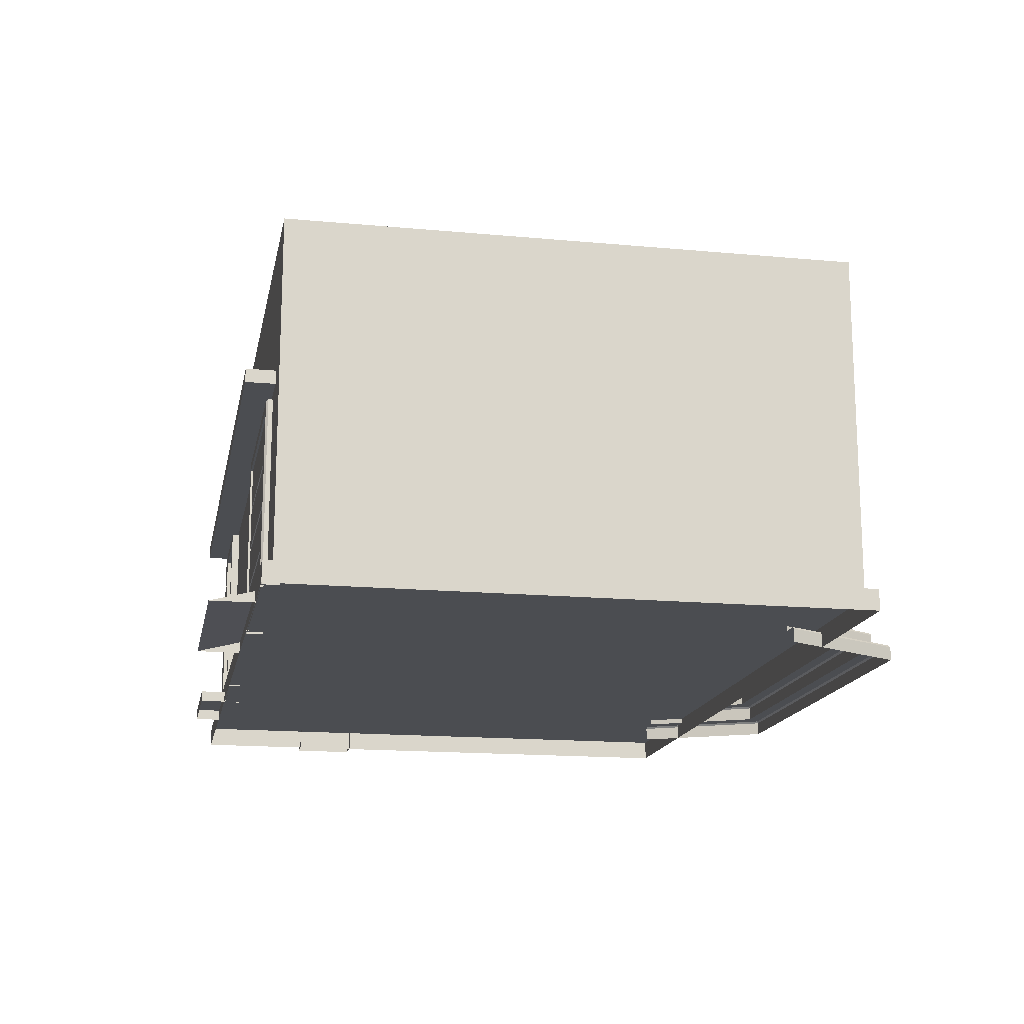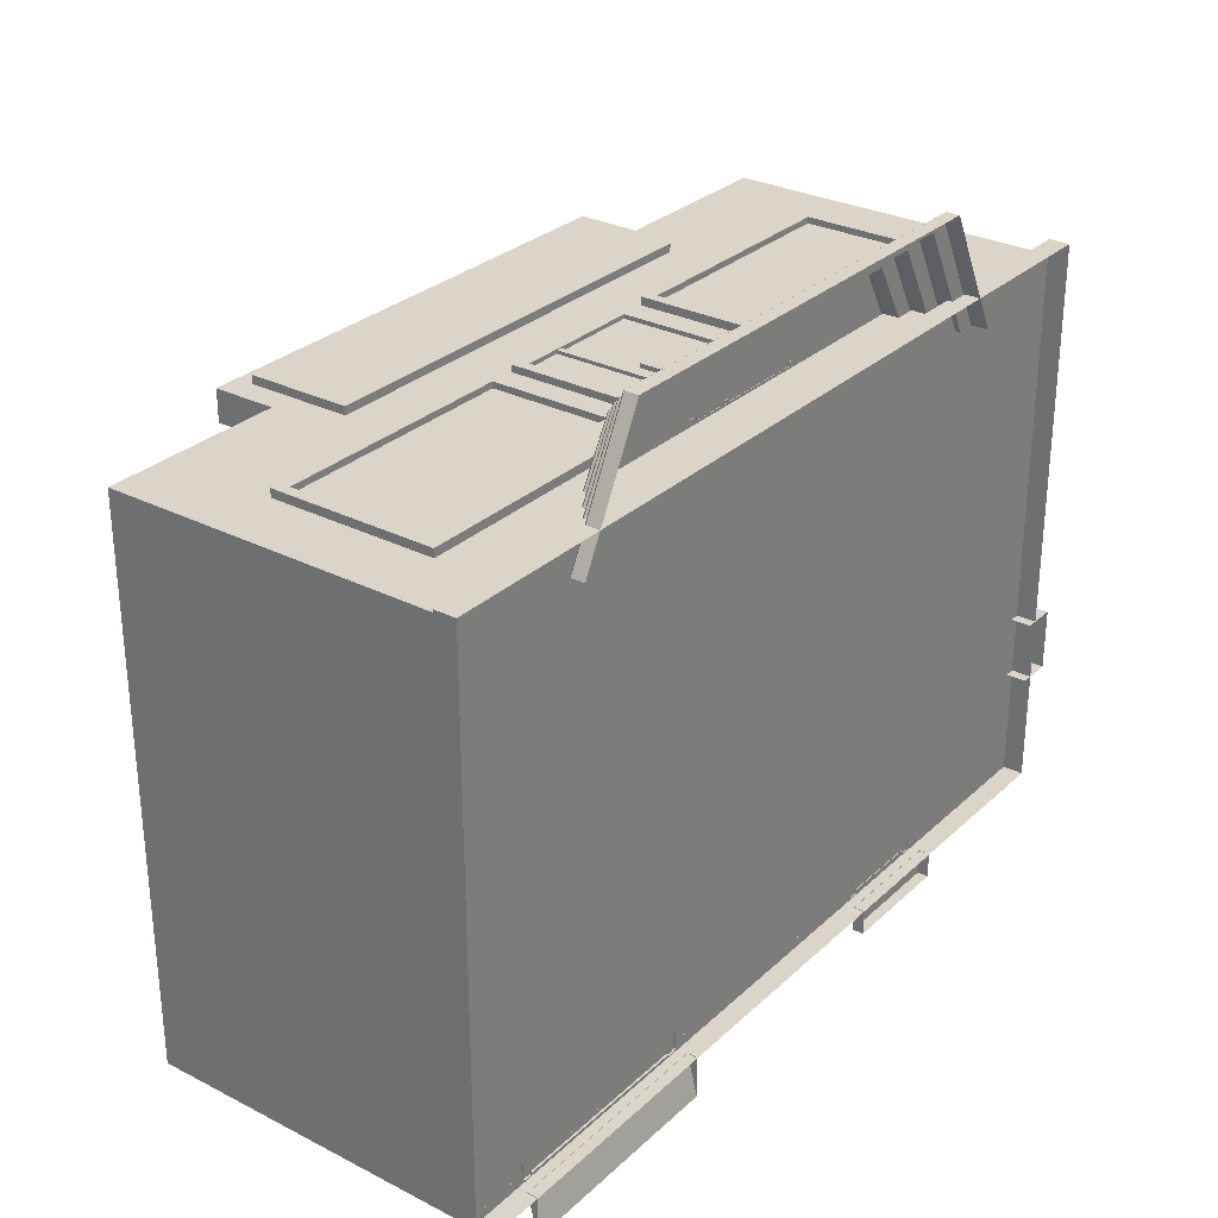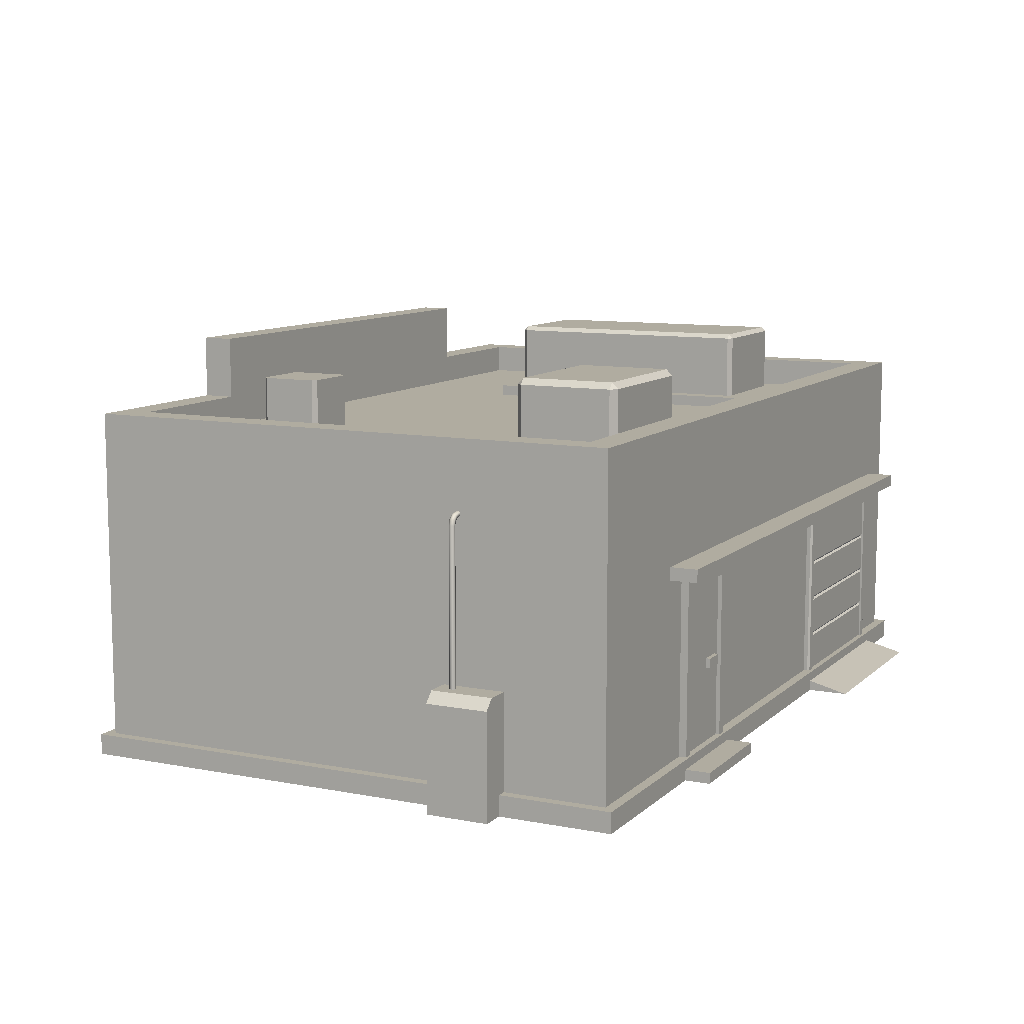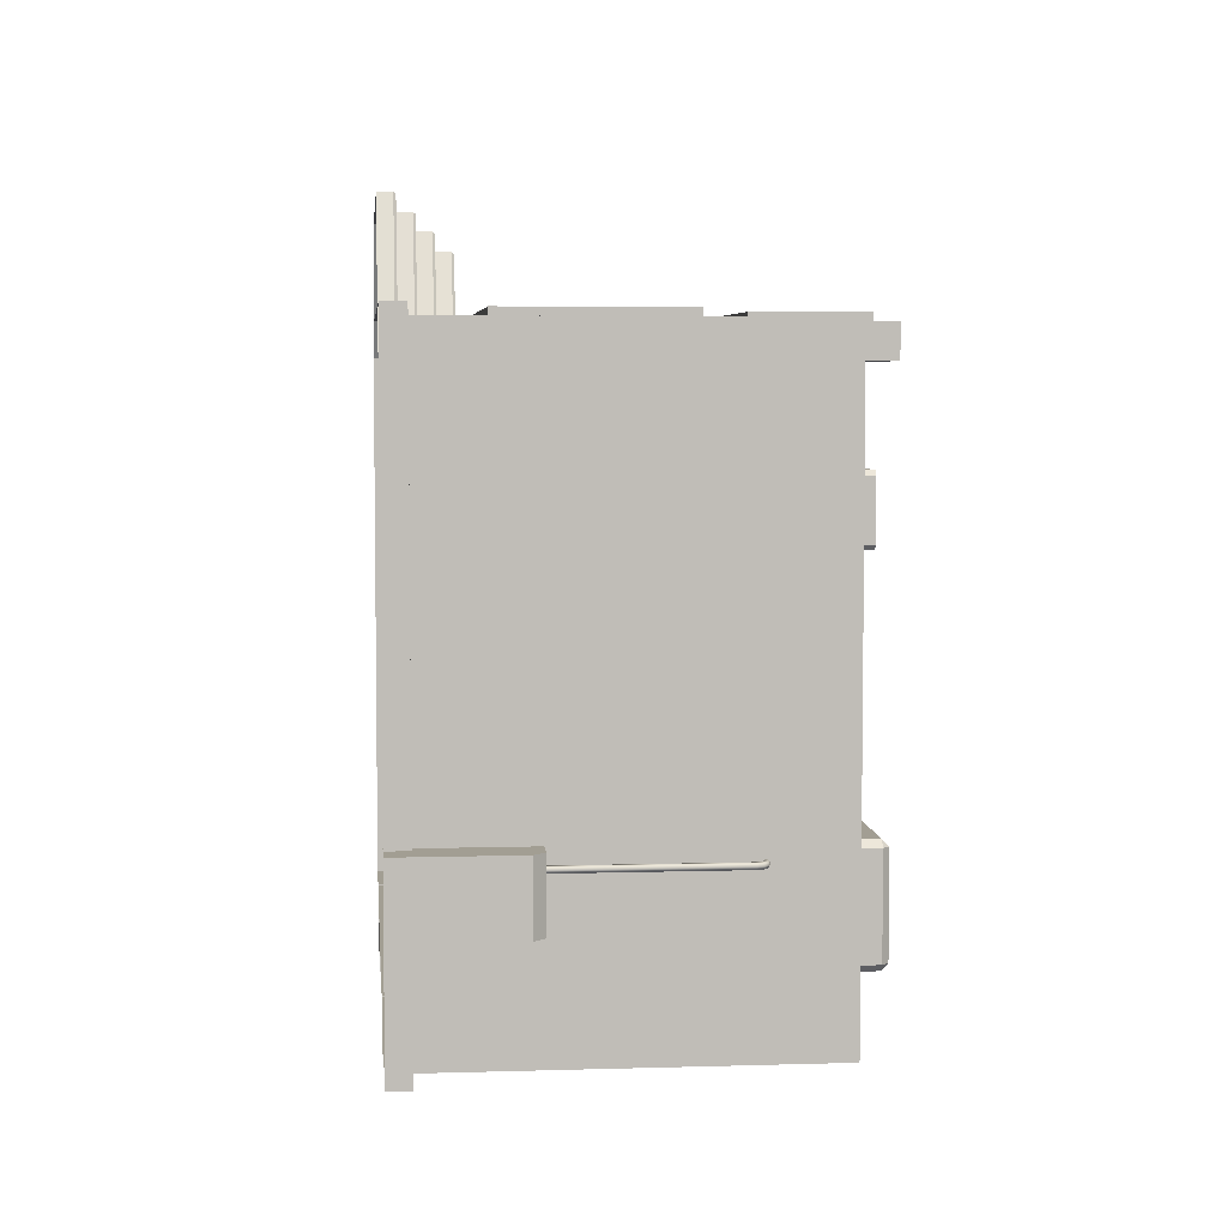
<metadata>
{"format":"obj","ext":"obj","renderer":"f3d","projection":"perspective","resolution":1024,"background":"white","views":[{"elev":-16.0,"azim":-100.9,"up":"+Y"},{"elev":29.2,"azim":-53.0,"up":"+Z"},{"elev":9.9,"azim":116.4,"up":"+Y"},{"elev":5.1,"azim":84.6,"up":"+Z"}]}
</metadata>
<code>
o hardware_store.003
v 2.099 -0 1.164
v 2.099 0 -1.599
v 2.099 0.1 -1.599
v 2.099 0.1 1.164
v -2.102 0 -1.599
v -2.102 0.1 -1.599
v -2.102 0.1 1.164
v -0.6844 0.1 1.164
v 0.6844 0.1 1.164
v 0.6844 -0 1.164
v -0.6844 -0 1.164
v -2.102 -0 1.164
v 2.168 0.5667 -0.7443
v 2.219 0.5167 -0.7443
v 2.219 0.5167 -1.048
v 2.168 0.5667 -1.048
v 2.047 0.5667 -0.7443
v 2.047 0.5667 -1.048
v 2.219 0 -0.7443
v 2.047 0 -0.7443
v 2.219 0 -1.048
v 2.047 0 -1.048
v 2.049 0.1 1.114
v 2.049 0.1 -1.549
v 2.049 0.3 -1.549
v 2.049 0.3 1.114
v -2.051 0.1 -1.549
v -2.051 0.3 -1.549
v 2.049 1.4 1.114
v 2.049 1.4 -1.549
v 2.049 1.7 -1.549
v 2.049 1.7 1.114
v 1.899 1.7 -1.399
v 1.899 1.7 0.9643
v 1.899 1.55 -1.399
v 1.899 1.55 0.9643
v -1.023 0.14 1.53
v -1.023 0.075 1.53
v 1.023 0.075 1.53
v 1.023 0.14 1.53
v -0.9526 0.215 1.46
v -0.9526 0.15 1.46
v 0.9526 0.15 1.46
v 0.9526 0.215 1.46
v 1.307 0.075 0.9923
v 1.307 0.14 0.9923
v 1.107 0.225 0.9923
v 1.107 0.29 0.9923
v 0.8819 0.29 1.389
v 0.8819 0.225 1.389
v 1.207 0.15 0.9923
v 1.207 0.215 0.9923
v 1.407 -0 0.9923
v 1.407 0.065 0.9923
v 1.094 0.065 1.601
v 1.094 -0 1.601
v 1.185 1.7 1.114
v 1.185 1.7 0.9643
v 1.185 2 0.9643
v 1.185 2 1.114
v 1.18 0.9604 -1.49
v 1.18 0.9604 -1.587
v 0.6862 0.9604 -1.587
v 0.6862 0.9604 -1.49
v 1.18 0.0965 -1.49
v 1.18 0.0965 -1.587
v 0.6862 0.0965 -1.587
v 0.7362 0.9104 -1.587
v 0.7362 0.0965 -1.587
v 1.13 0.9104 -1.587
v 1.13 0.0965 -1.587
v 0.7362 0.9104 -1.567
v 0.7362 0.0965 -1.567
v 1.13 0.9104 -1.567
v 1.13 0.0965 -1.567
v -1.185 1.7 0.9643
v -1.901 1.55 0.9643
v -1.901 1.7 0.9643
v -1.185 2 1.114
v -1.185 1.7 1.114
v -2.051 0.1 1.114
v -2.051 0.3 1.114
v -2.051 1.4 1.114
v -2.051 1.7 1.114
v -2.051 1.7 -1.549
v -2.051 1.4 -1.549
v -1.901 1.7 -1.399
v -1.901 1.55 -1.399
v -0.8819 0.225 1.389
v -0.8819 0.29 1.389
v -1.307 0.075 0.9923
v -1.307 0.14 0.9923
v -1.107 0.225 0.9923
v -1.107 0.29 0.9923
v -1.207 0.15 0.9923
v -1.207 0.215 0.9923
v -1.407 -0 0.9923
v -1.094 -0 1.601
v -1.094 0.065 1.601
v -1.407 0.065 0.9923
v -1.185 2 0.9643
v -1.704 0.958 -1.491
v -0.6862 0.958 -1.491
v -0.6862 0.958 -1.57
v -1.704 0.958 -1.57
v -1.704 0.0903 -1.57
v -1.704 0.0903 -1.491
v -0.6962 0.0902 -1.58
v -0.7362 0.0903 -1.58
v -0.7362 0.908 -1.58
v -0.6933 0.951 -1.58
v -1.654 0.908 -1.58
v -1.697 0.951 -1.58
v -1.654 0.0903 -1.58
v -1.694 0.0903 -1.58
v -0.7362 0.0903 -1.56
v -0.7362 0.908 -1.56
v -1.654 0.908 -1.56
v -1.654 0.0903 -1.56
v 0.6862 0.0965 -1.49
v -0.6862 0.0901 -1.491
v -0.6862 0.0902 -1.57
v -1.439 1.55 0.3239
v -0.6755 1.55 0.3239
v -0.6755 1.605 0.3239
v -1.439 1.605 0.3239
v -0.6755 1.55 -1.146
v -0.6755 1.605 -1.146
v -1.439 1.55 -1.146
v -1.439 1.605 -1.146
v 1.087 0.075 1.594
v 1.397 0.075 0.9923
v 1.016 0.15 1.523
v 1.297 0.15 0.9923
v 0.9455 0.225 1.452
v 1.197 0.225 0.9923
v 1.097 0.3 0.9923
v 0.876 0.3 1.379
v -0.9455 0.225 1.452
v -1.016 0.15 1.523
v -1.087 0.075 1.594
v -1.397 0.075 0.9923
v -1.297 0.15 0.9923
v -1.197 0.225 0.9923
v -0.876 0.3 1.379
v -1.097 0.3 0.9923
v -1.654 0.4892 -1.57
v -0.7362 0.4892 -1.57
v -0.7362 0.3047 -1.57
v -1.654 0.3047 -1.57
v -1.654 0.908 -1.57
v -0.7362 0.908 -1.57
v -0.7362 0.7136 -1.57
v -1.654 0.7136 -1.57
v -1.654 0.6936 -1.57
v -0.7362 0.6936 -1.57
v -0.7362 0.5092 -1.57
v -1.654 0.5092 -1.57
v -0.7362 0.0903 -1.57
v -1.654 0.0903 -1.57
v -1.654 0.2847 -1.57
v -0.7362 0.2847 -1.57
v -0.7362 0.7036 -1.563
v -1.654 0.7036 -1.563
v -0.7362 0.4992 -1.563
v -1.654 0.4992 -1.563
v -1.654 0.2947 -1.563
v -0.7362 0.2947 -1.563
v 0.8312 1.916 -0.868
v 1.482 1.916 -0.868
v 1.482 1.916 -1.317
v 0.8312 1.916 -1.317
v 0.8312 1.551 -0.838
v 1.482 1.551 -0.838
v 1.482 1.886 -0.838
v 0.8312 1.886 -0.838
v 1.512 1.551 -0.868
v 1.512 1.551 -1.317
v 1.512 1.886 -1.317
v 1.512 1.886 -0.868
v 1.482 1.551 -1.347
v 0.8312 1.551 -1.347
v 0.8312 1.886 -1.347
v 1.482 1.886 -1.347
v 0.8012 1.551 -1.317
v 0.8012 1.551 -0.868
v 0.8012 1.886 -0.868
v 0.8012 1.886 -1.317
v 1.222 1.849 0.5563
v 1.482 1.849 0.5563
v 1.502 1.849 0.5363
v 1.482 1.849 0.2563
v 1.502 1.849 0.2763
v 1.222 1.849 0.2563
v 1.202 1.849 0.2763
v 1.202 1.849 0.5363
v 1.222 1.55 0.5563
v 1.482 1.55 0.5563
v 1.502 1.55 0.5363
v 1.502 1.55 0.2763
v 1.482 1.55 0.2563
v 1.222 1.55 0.2563
v 1.202 1.55 0.2763
v 1.202 1.55 0.5363
v -1.327 1.605 0.2339
v -0.7874 1.605 0.2339
v -0.7874 1.925 0.2339
v -1.327 1.925 0.2339
v -0.7655 1.605 0.212
v -0.7655 1.605 -1.034
v -0.7655 1.925 -1.034
v -0.7655 1.925 0.212
v -0.7874 1.605 -1.056
v -1.327 1.605 -1.056
v -1.327 1.925 -1.056
v -0.7874 1.925 -1.056
v -1.327 1.947 0.212
v -0.7874 1.947 0.212
v -0.7874 1.947 -1.034
v -1.327 1.947 -1.034
v 1.383 1.853 0.3859
v 1.356 1.853 0.3746
v 1.328 1.853 0.3859
v 1.383 1.853 0.4404
v 1.317 1.853 0.4131
v 1.328 1.853 0.4404
v 1.356 1.853 0.4517
v 1.394 1.853 0.4131
v 1.325 1.919 -1.178
v 1.242 1.919 -1.212
v 1.16 1.919 -1.178
v 1.325 1.919 -1.013
v 1.125 1.919 -1.095
v 1.16 1.919 -1.013
v 1.242 1.919 -0.9785
v 1.359 1.919 -1.095
v -1.349 1.925 0.212
v -1.349 1.925 -1.034
v -1.349 1.605 0.212
v -1.349 1.605 -1.034
v 0.3663 0.298 1.115
v 0.3663 1.166 1.115
v 0.3663 1.166 1.148
v 0.3663 0.298 1.148
v 0.3163 1.116 1.148
v 0.3163 0.298 1.148
v 0.3163 1.116 1.128
v 0.3163 0.298 1.128
v -0.3163 1.116 1.148
v -0.3163 1.116 1.128
v 0.4985 0.3909 1.115
v 1.757 0.3909 1.115
v 1.757 0.3909 1.155
v 0.4985 0.3909 1.155
v 1.757 1.165 1.115
v 1.757 1.165 1.155
v 0.4985 1.165 1.115
v 0.4985 1.165 1.155
v 1.707 0.5497 1.155
v 0.5485 0.5497 1.155
v 1.707 1.115 1.155
v 0.5485 1.115 1.155
v 1.707 0.5497 1.125
v 0.5485 0.5497 1.125
v 1.707 1.115 1.125
v 0.5485 1.115 1.125
v -0.3663 0.298 1.115
v -0.3663 0.298 1.148
v -0.3663 1.166 1.148
v -0.3663 1.166 1.115
v -0.3163 0.298 1.148
v -0.3163 0.298 1.128
v -0.4985 0.3909 1.115
v -0.4985 0.3909 1.155
v -1.757 0.3909 1.155
v -1.757 0.3909 1.115
v -1.757 1.165 1.155
v -1.757 1.165 1.115
v -0.4985 1.165 1.155
v -0.4985 1.165 1.115
v -0.5485 0.5497 1.155
v -1.707 0.5497 1.155
v -1.707 1.115 1.155
v -0.5485 1.115 1.155
v -0.5485 0.5497 1.125
v -1.707 0.5497 1.125
v -1.707 1.115 1.125
v -0.5485 1.115 1.125
v -1.838 0.987 -1.685
v -1.838 1.05 -1.685
v 1.324 1.05 -1.685
v 1.324 0.987 -1.685
v 1.324 0.987 -1.498
v -1.838 0.987 -1.498
v 1.324 1.05 -1.498
v -1.838 1.05 -1.498
v -1.729 0.0528 -1.597
v -0.6528 0.0528 -1.597
v -0.6528 0 -1.803
v -1.729 0 -1.803
v -0.6528 0 -1.597
v -1.729 0 -1.597
v 0.6511 0.0528 -1.597
v 1.22 0.0528 -1.597
v 1.22 0.0528 -1.723
v 0.6511 0.0528 -1.723
v 1.22 0 -1.597
v 1.22 0 -1.723
v 0.6511 0 -1.723
v 0.6511 0 -1.597
v -0.137 0.2956 1.144
v -0.137 1.115 1.144
v -0.137 1.115 1.125
v -0.137 0.2956 1.125
v -0.1109 0.2956 1.144
v -0.1109 0.2956 1.125
v -0.1109 1.115 1.125
v -0.1109 1.115 1.144
v -0.0479 0.5892 1.149
v -0.0077 0.5892 1.149
v -0.0077 0.7659 1.149
v -0.0479 0.7659 1.149
v -0.0479 0.5892 1.115
v -0.0077 0.5892 1.115
v -0.0077 0.7659 1.115
v -0.0479 0.7659 1.115
v 0.7772 0.4732 -1.59
v 0.7772 0.5201 -1.59
v 0.8867 0.5201 -1.59
v 0.8867 0.4732 -1.59
v 0.8867 0.4732 -1.558
v 0.7772 0.4732 -1.558
v 0.8867 0.5201 -1.558
v 0.7772 0.5201 -1.558
v 1.07 1.423 1.107
v 1.07 1.915 1.107
v 1.07 1.915 1.154
v 1.07 1.423 1.154
v -1.07 1.423 1.154
v -1.07 1.423 1.107
v -1.07 1.915 1.154
v -1.07 1.915 1.107
v 1.375 1.916 -1.228
v 1.242 1.916 -1.284
v 1.109 1.916 -1.228
v 1.375 1.916 -0.9623
v 1.054 1.916 -1.095
v 1.109 1.916 -0.9623
v 1.242 1.916 -0.9072
v 1.43 1.916 -1.095
v 1.434 1.851 0.3348
v 1.356 1.851 0.3024
v 1.277 1.851 0.3348
v 1.434 1.851 0.4915
v 1.245 1.851 0.4131
v 1.277 1.851 0.4915
v 1.356 1.851 0.5239
v 1.466 1.851 0.4131
v 2.11 1.314 -0.8048
v 2.11 0.5543 -0.8048
v 2.118 0.5543 -0.8178
v 2.118 1.315 -0.8178
v 2.095 1.312 -0.8048
v 2.095 0.5543 -0.8048
v 2.088 1.311 -0.8178
v 2.088 0.5543 -0.8178
v 2.095 1.312 -0.8308
v 2.095 0.5543 -0.8308
v 2.11 1.314 -0.8308
v 2.11 0.5543 -0.8308
v 2.103 1.339 -0.8048
v 2.11 1.343 -0.8178
v 2.09 1.332 -0.8048
v 2.083 1.328 -0.8178
v 2.09 1.332 -0.8308
v 2.103 1.339 -0.8308
v 2.085 1.358 -0.8048
v 2.089 1.365 -0.8178
v 2.077 1.345 -0.8048
v 2.073 1.338 -0.8178
v 2.077 1.345 -0.8308
v 2.085 1.358 -0.8308
v 2.06 1.365 -0.8048
v 2.061 1.372 -0.8178
v 2.058 1.35 -0.8048
v 2.057 1.342 -0.8178
v 2.058 1.35 -0.8308
v 2.06 1.365 -0.8308
v 2.03 1.365 -0.8048
v 2.03 1.372 -0.8178
v 2.03 1.35 -0.8048
v 2.03 1.342 -0.8178
v 2.03 1.35 -0.8308
v 2.03 1.365 -0.8308
f 1 2 3 4
f 5 6 3 2
f 6 7 8 3
f 3 8 9 4
f 1 4 9 10
f 10 9 8 11
f 12 7 6 5
f 12 11 8 7
f 13 14 15 16
f 23 24 25 26
f 27 28 25 24
f 29 30 31 32
f 32 31 33 34
f 34 33 35 36
f 37 38 39 40
f 41 42 43 44
f 45 46 40 39
f 47 48 49 50
f 51 52 44 43
f 53 54 55 56
f 57 32 34 58
f 57 58 59 60
f 61 62 63 64
f 61 65 66 62
f 67 63 68 69
f 63 62 70 68
f 62 66 71 70
f 69 68 72 73
f 70 74 72 68
f 70 71 75 74
f 58 34 36 76
f 77 78 76 36
f 57 60 79 80
f 81 82 28 27
f 83 84 85 86
f 85 31 30 86
f 84 78 87 85
f 87 33 31 85
f 78 77 88 87
f 88 35 33 87
f 89 50 49 90
f 91 38 37 92
f 93 89 90 94
f 95 42 41 96
f 97 98 99 100
f 80 76 78 84
f 80 79 101 76
f 76 101 59 58
f 102 103 104 105
f 102 105 106 107
f 108 109 110 111
f 111 110 112 113
f 113 112 114 115
f 109 116 117 110
f 112 110 117 118
f 112 118 119 114
f 26 82 81 23
f 29 32 57 80
f 29 80 84 83
f 59 101 79 60
f 55 99 98 56
f 64 63 67 120
f 104 103 121 122
f 115 106 105 113
f 113 105 104 111
f 122 108 111 104
f 123 124 125 126
f 124 127 128 125
f 127 129 130 128
f 129 123 126 130
f 128 130 126 125
f 26 25 30 29
f 131 132 45 39
f 133 134 51 43
f 135 136 47 50
f 135 44 52 136
f 133 40 46 134
f 131 55 54 132
f 48 137 138 49
f 73 72 74 75
f 36 35 88 77
f 135 50 89 139
f 133 140 37 40
f 82 83 86 28
f 28 86 30 25
f 141 38 91 142
f 140 42 95 143
f 139 89 93 144
f 139 144 96 41
f 140 143 92 37
f 141 142 100 99
f 94 90 145 146
f 49 138 145 90
f 29 83 82 26
f 131 39 38 141
f 43 42 140 133
f 138 137 146 145
f 135 139 41 44
f 55 131 141 99
f 147 148 149 150
f 151 152 153 154
f 155 156 157 158
f 159 160 161 162
f 163 156 155 164
f 165 148 147 166
f 167 150 149 168
f 153 163 164 154
f 157 165 166 158
f 161 167 168 162
f 169 170 171 172
f 173 174 175 176
f 177 178 179 180
f 181 182 183 184
f 185 186 187 188
f 176 169 187
f 180 170 175
f 188 172 183
f 184 171 179
f 169 176 175 170
f 170 180 179 171
f 171 184 183 172
f 172 188 187 169
f 174 177 180 175
f 176 187 186 173
f 178 181 184 179
f 182 185 188 183
f 189 190 191 192
f 191 193 192
f 192 194 195 189
f 196 189 195
f 197 198 190 189
f 199 200 193 191
f 201 202 194 192
f 203 204 196 195
f 198 199 191 190
f 189 196 204 197
f 200 201 192 193
f 202 203 195 194
f 205 206 207 208
f 209 210 211 212
f 213 214 215 216
f 217 218 219 220
f 221 222 223 224
f 223 225 226 224
f 226 227 224
f 228 221 224
f 229 230 231 232
f 231 233 234 232
f 234 235 232
f 236 229 232
f 237 208 217
f 207 212 218
f 211 216 219
f 238 220 215
f 217 220 238 237
f 208 207 218 217
f 212 211 219 218
f 216 215 220 219
f 237 239 205 208
f 207 206 209 212
f 211 210 213 216
f 215 214 240 238
f 240 239 237 238
f 241 242 243 244
f 244 243 245 246
f 246 245 247 248
f 245 249 250 247
f 251 252 253 254
f 252 255 256 253
f 255 257 258 256
f 257 251 254 258
f 254 253 259 260
f 253 256 261 259
f 256 258 262 261
f 258 254 260 262
f 260 259 263 264
f 259 261 265 263
f 261 262 266 265
f 262 260 264 266
f 267 268 269 270
f 270 269 243 242
f 268 271 249 269
f 249 245 243 269
f 271 272 250 249
f 273 274 275 276
f 276 275 277 278
f 278 277 279 280
f 280 279 274 273
f 274 281 282 275
f 275 282 283 277
f 277 283 284 279
f 279 284 281 274
f 281 285 286 282
f 282 286 287 283
f 283 287 288 284
f 284 288 285 281
f 289 290 291 292
f 289 292 293 294
f 292 291 295 293
f 291 290 296 295
f 290 289 294 296
f 297 298 299 300
f 301 299 298
f 300 302 297
f 303 304 305 306
f 307 308 305 304
f 308 309 306 305
f 309 310 303 306
f 311 312 313 314
f 315 316 317 318
f 318 312 311 315
f 319 320 321 322
f 323 324 320 319
f 324 325 321 320
f 325 326 322 321
f 326 323 319 322
f 327 328 329 330
f 327 330 331 332
f 330 329 333 331
f 329 328 334 333
f 328 327 332 334
f 264 263 265 266
f 248 247 250 272
f 285 288 287 286
f 335 336 337 338
f 338 339 340 335
f 340 339 341 342
f 342 341 337 336
f 338 337 341 339
f 343 344 345 346
f 345 347 348 346
f 348 349 346
f 350 343 346
f 17 13 16 18
f 19 14 13 20
f 20 13 17
f 19 21 15 14
f 21 22 18 15
f 18 16 15
f 351 352 353 354
f 353 355 356 354
f 356 357 354
f 358 351 354
f 359 360 361 362
f 363 364 360 359
f 365 366 364 363
f 367 368 366 365
f 369 370 368 367
f 362 361 370 369
f 371 359 362 372
f 373 363 359 371
f 374 365 363 373
f 375 367 365 374
f 376 369 367 375
f 372 362 369 376
f 377 371 372 378
f 379 373 371 377
f 380 374 373 379
f 381 375 374 380
f 382 376 375 381
f 378 372 376 382
f 383 377 378 384
f 385 379 377 383
f 386 380 379 385
f 387 381 380 386
f 388 382 381 387
f 384 378 382 388
f 389 383 384 390
f 391 385 383 389
f 392 386 385 391
f 393 387 386 392
f 394 388 387 393
f 390 384 388 394

</code>
